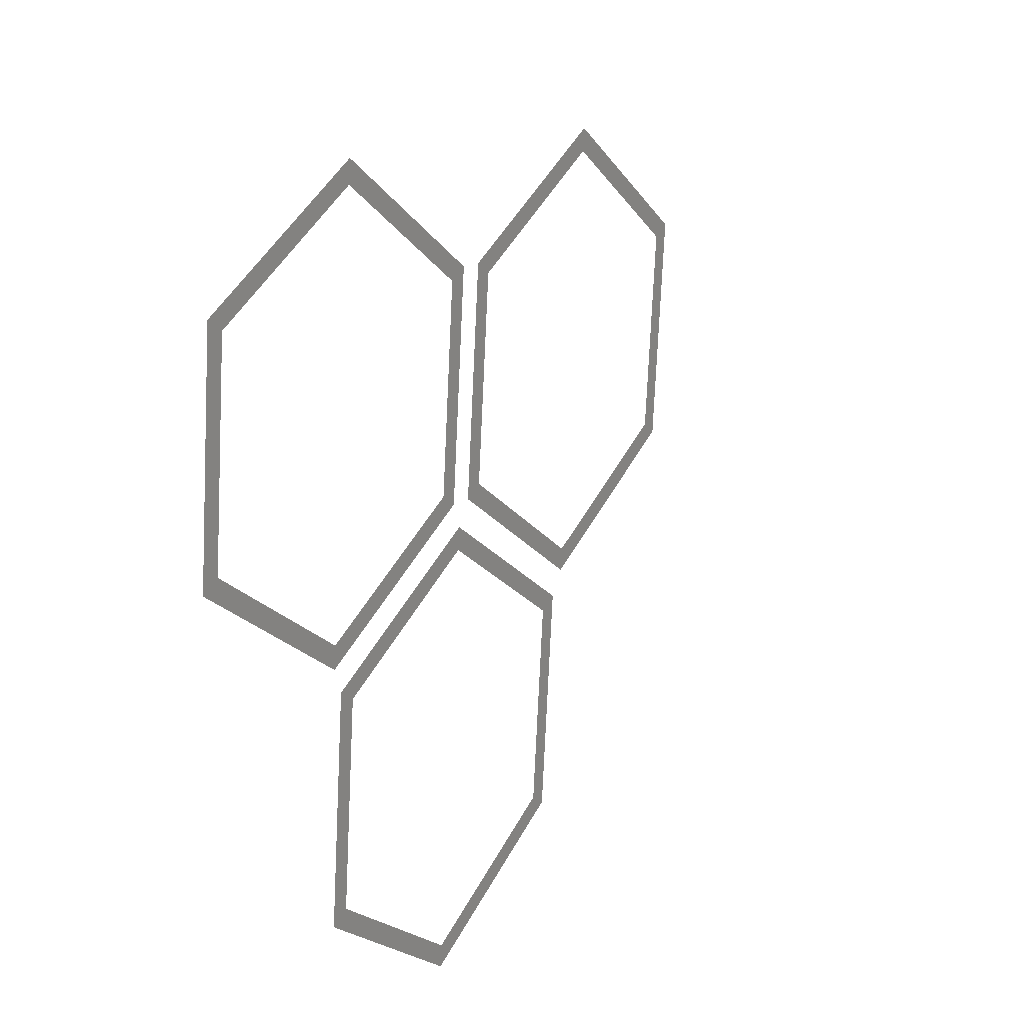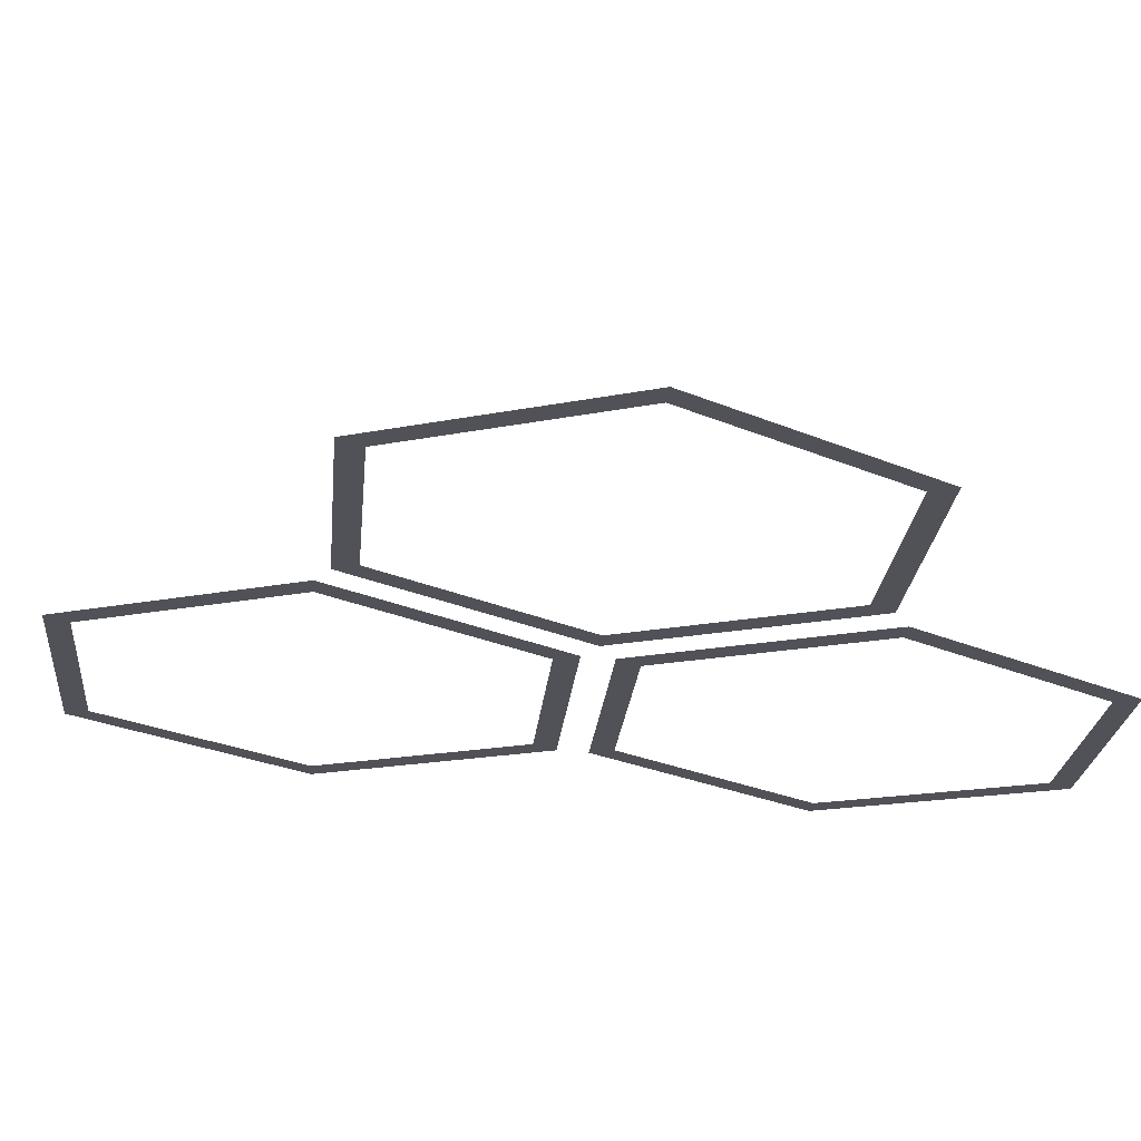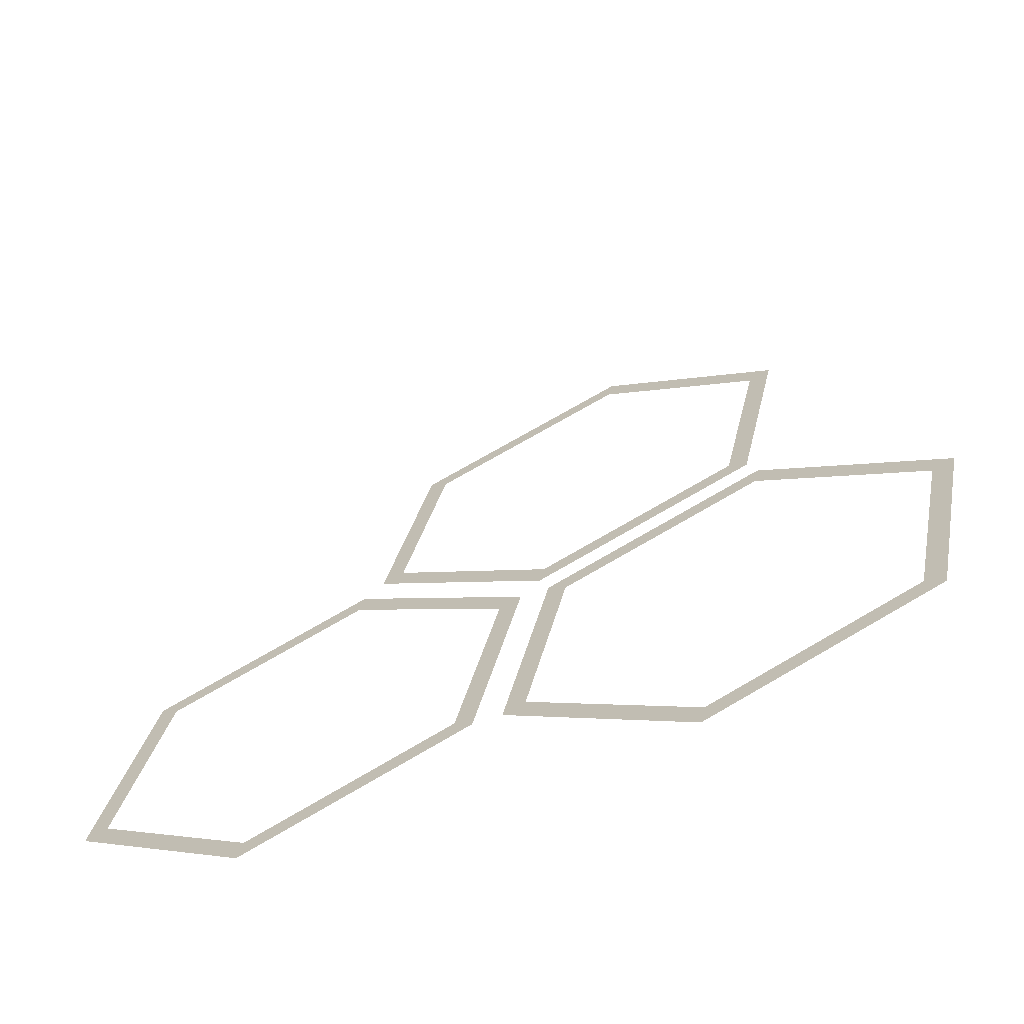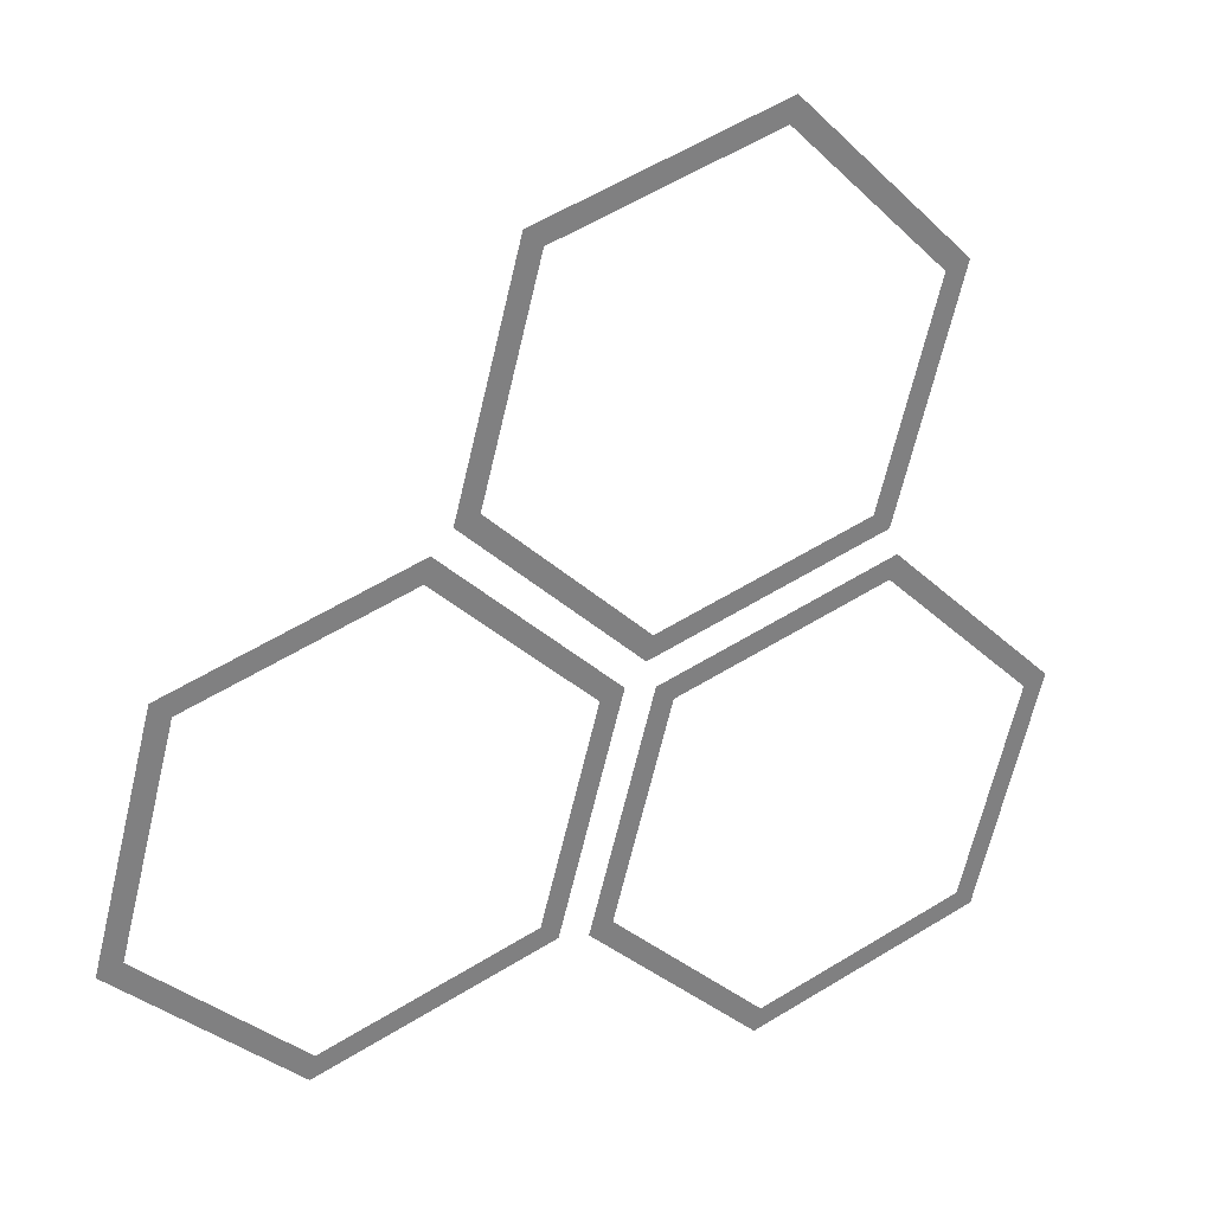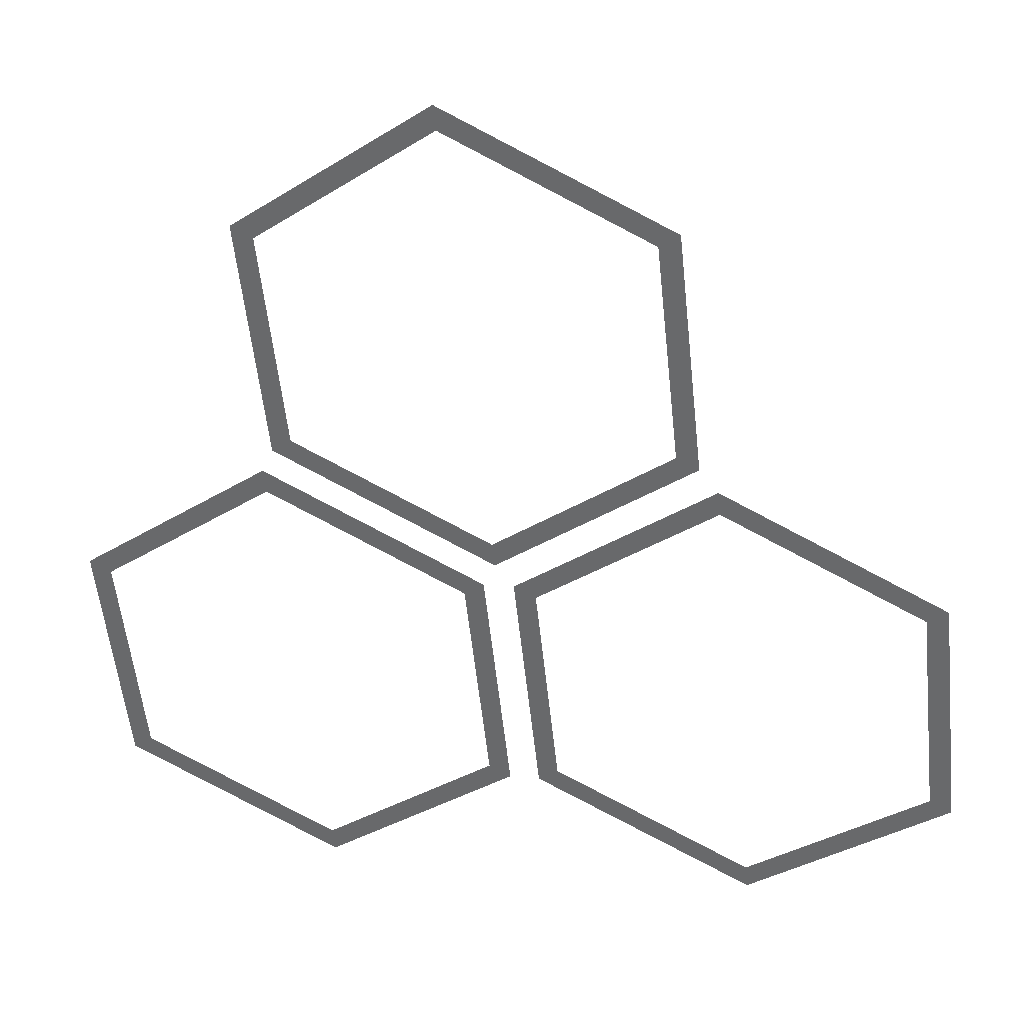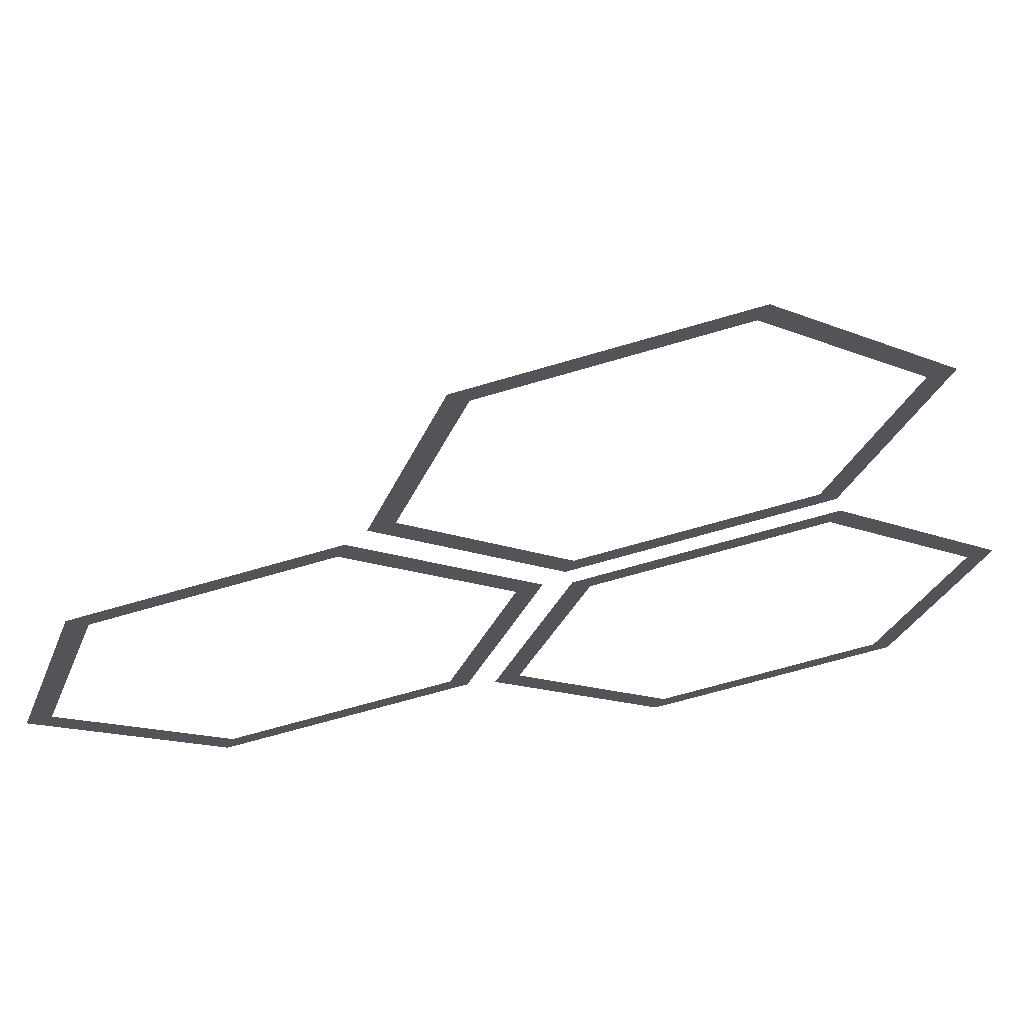
<metadata>
{"format":"obj","ext":"obj","renderer":"f3d","projection":"perspective","resolution":1024,"background":"white","views":[{"elev":76.9,"azim":-28.5,"up":"+Y"},{"elev":28.3,"azim":-52.5,"up":"+Z"},{"elev":-40.3,"azim":71.5,"up":"+Y"},{"elev":2.3,"azim":-167.4,"up":"+Y"},{"elev":9.0,"azim":-119.6,"up":"+Y"},{"elev":26.6,"azim":-71.1,"up":"+Z"}]}
</metadata>
<code>
g Blktek_02Line
v 11.59 8.052 11.72
v 11.66 8.13 11.59
v 10.36 8.886 12.38
v 10.42 8.733 12.43
v 12.05 6.67 12.17
v 12.18 6.594 12.09
v 11.34 5.968 13.33
v 11.39 5.815 13.38
v 10.17 6.649 14.03
v 10.09 6.571 14.16
v 9.709 8.031 13.58
v 9.579 8.107 13.66
v 10.42 8.733 12.43
v 10.36 8.886 12.38
v 11.89 10.52 9.807
v 11.97 10.6 9.679
v 10.67 11.36 10.46
v 10.72 11.2 10.51
v 12.35 9.139 10.26
v 12.48 9.063 10.18
v 11.64 8.437 11.41
v 11.69 8.284 11.46
v 10.47 9.118 12.12
v 10.4 9.04 12.25
v 10.01 10.5 11.67
v 9.882 10.58 11.74
v 10.72 11.2 10.51
v 10.67 11.36 10.46
v 13.82 8.077 9.505
v 13.9 8.155 9.377
v 12.6 8.911 10.16
v 12.65 8.758 10.21
v 14.28 6.695 9.956
v 14.41 6.62 9.878
v 13.58 5.994 11.11
v 13.63 5.84 11.16
v 12.41 6.674 11.81
v 12.33 6.596 11.94
v 11.95 8.056 11.36
v 11.82 8.132 11.44
v 12.65 8.758 10.21
v 12.6 8.911 10.16
f 1 2 3
f 1 3 4
f 5 2 1
f 5 6 2
f 7 6 5
f 7 8 6
f 9 8 7
f 9 10 8
f 11 10 9
f 11 12 10
f 13 12 11
f 13 14 12
f 15 16 17
f 15 17 18
f 19 16 15
f 19 20 16
f 21 20 19
f 21 22 20
f 23 22 21
f 23 24 22
f 25 24 23
f 25 26 24
f 27 26 25
f 27 28 26
f 29 30 31
f 29 31 32
f 33 30 29
f 33 34 30
f 35 34 33
f 35 36 34
f 37 36 35
f 37 38 36
f 39 38 37
f 39 40 38
f 41 40 39
f 41 42 40

</code>
